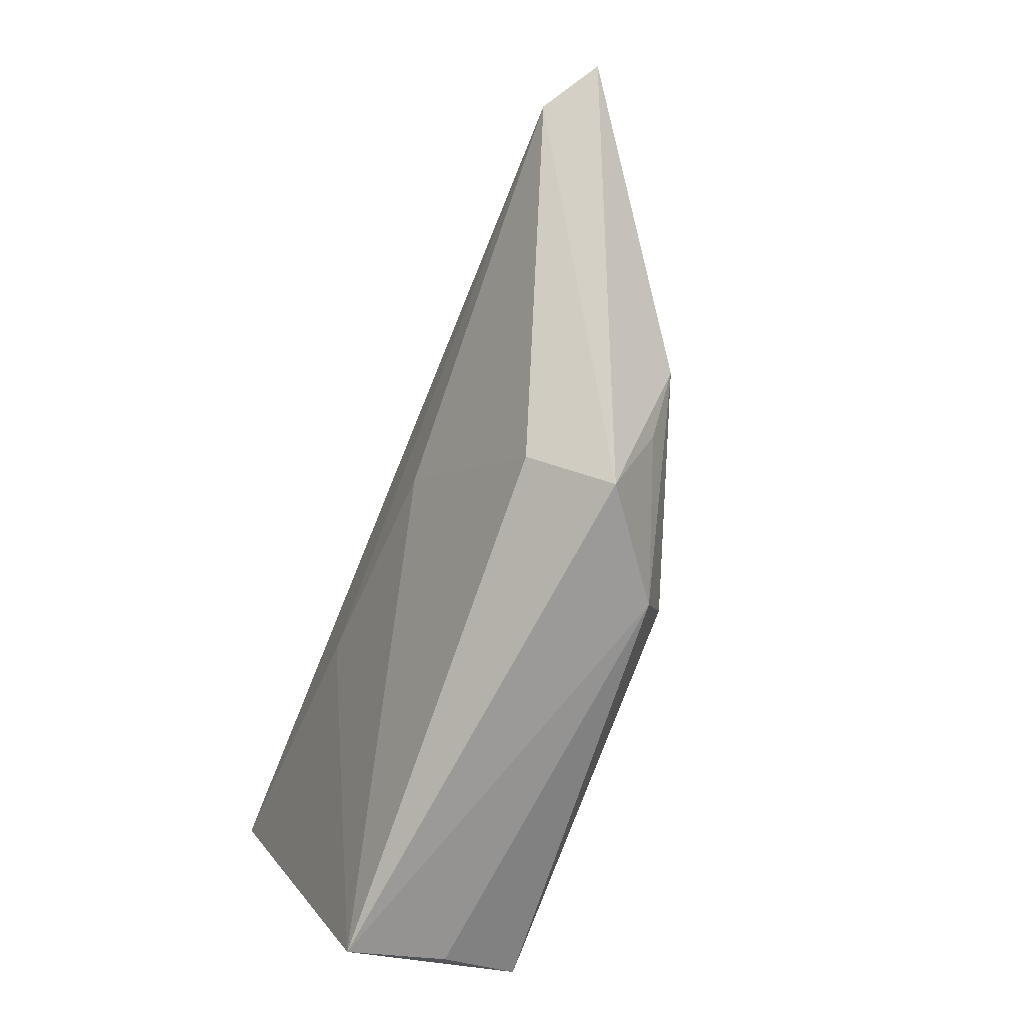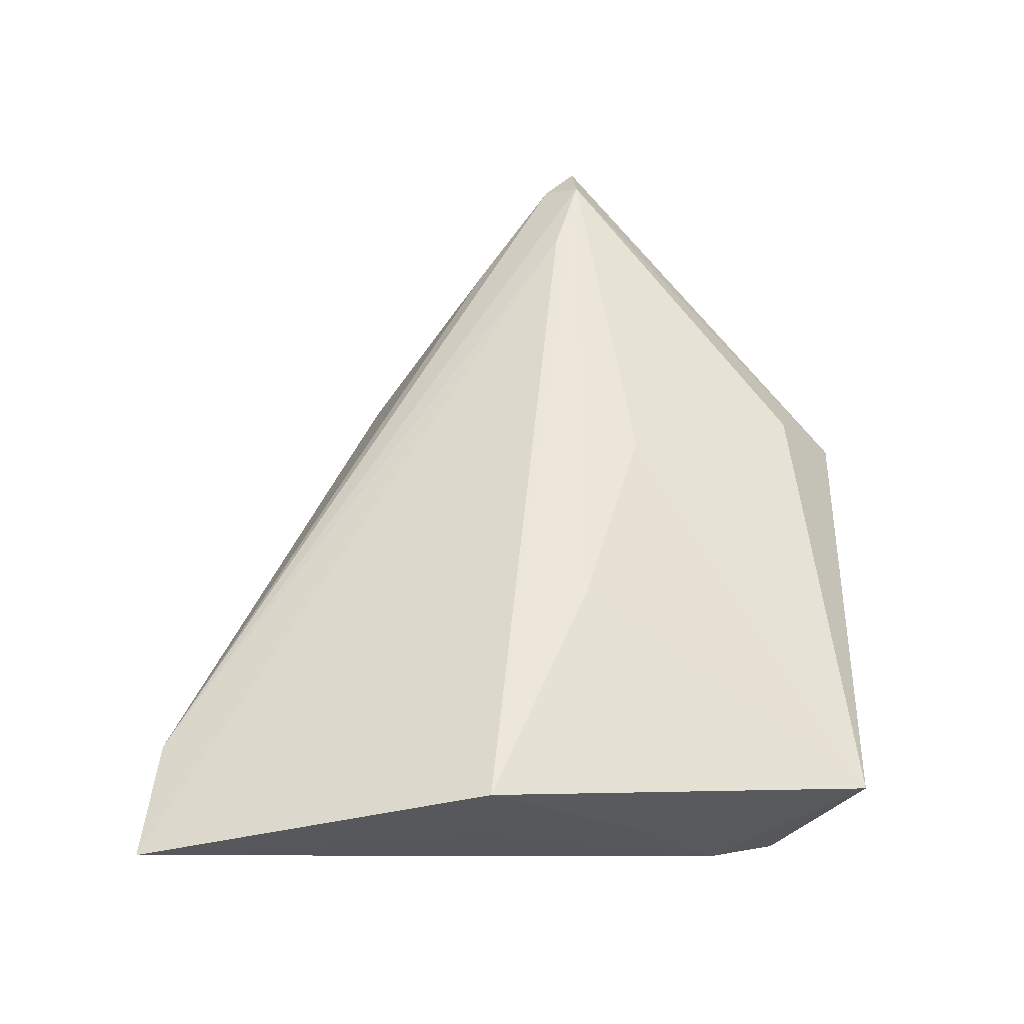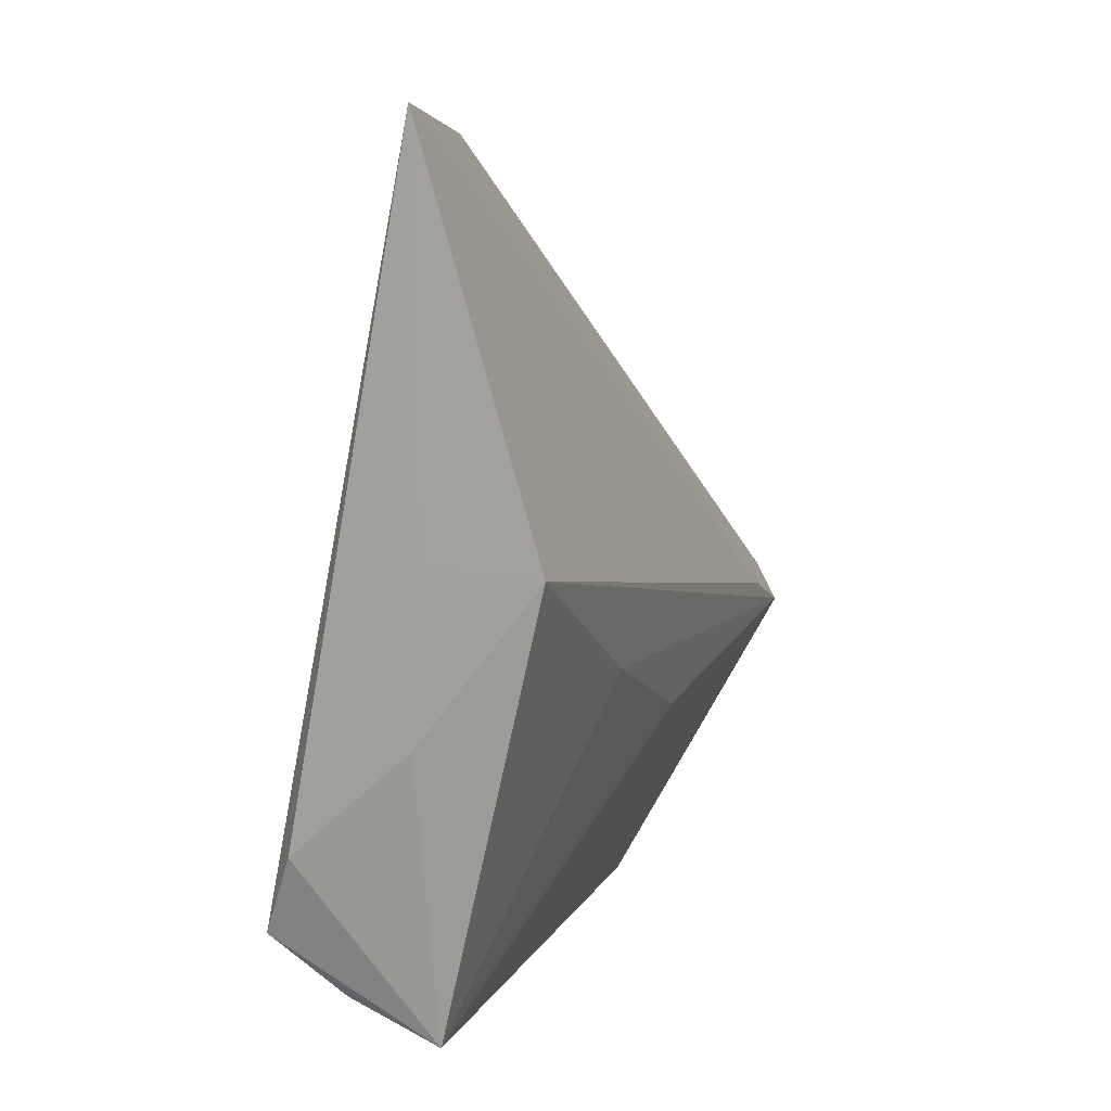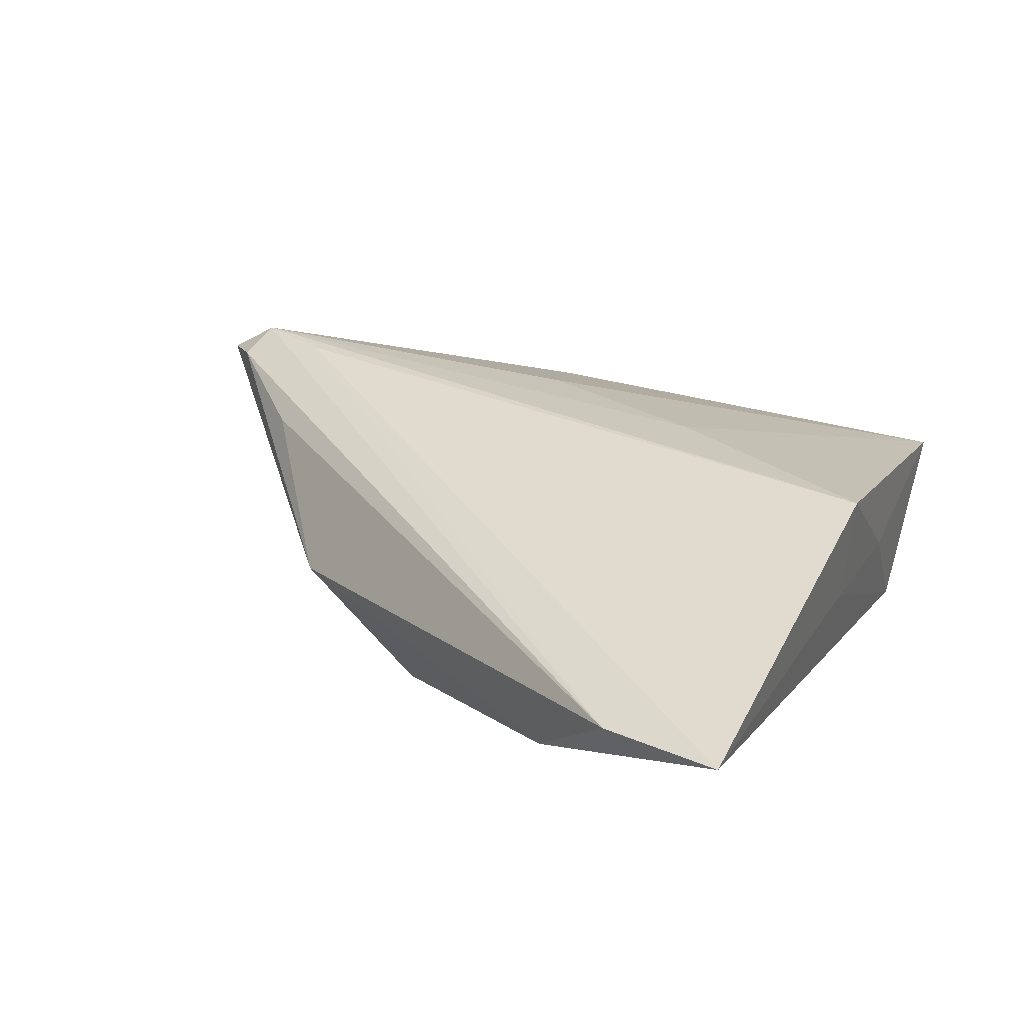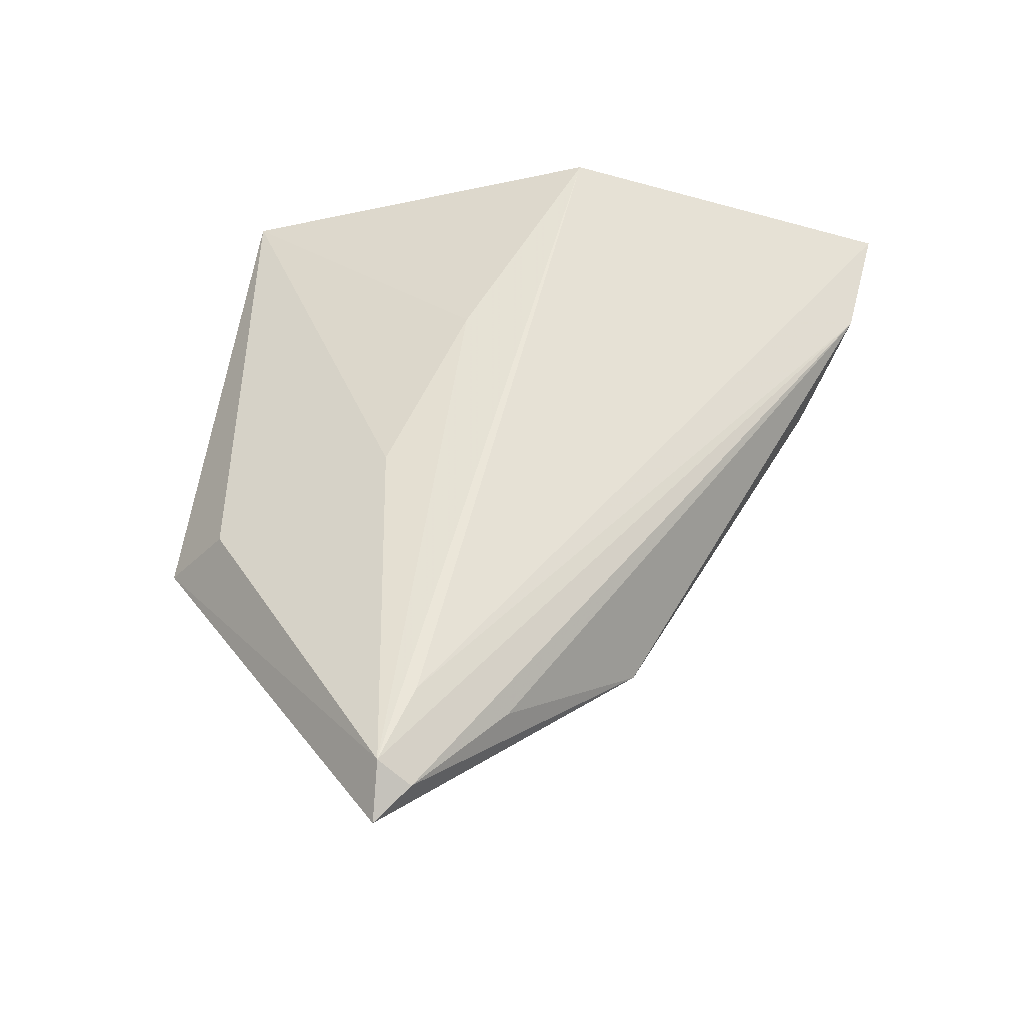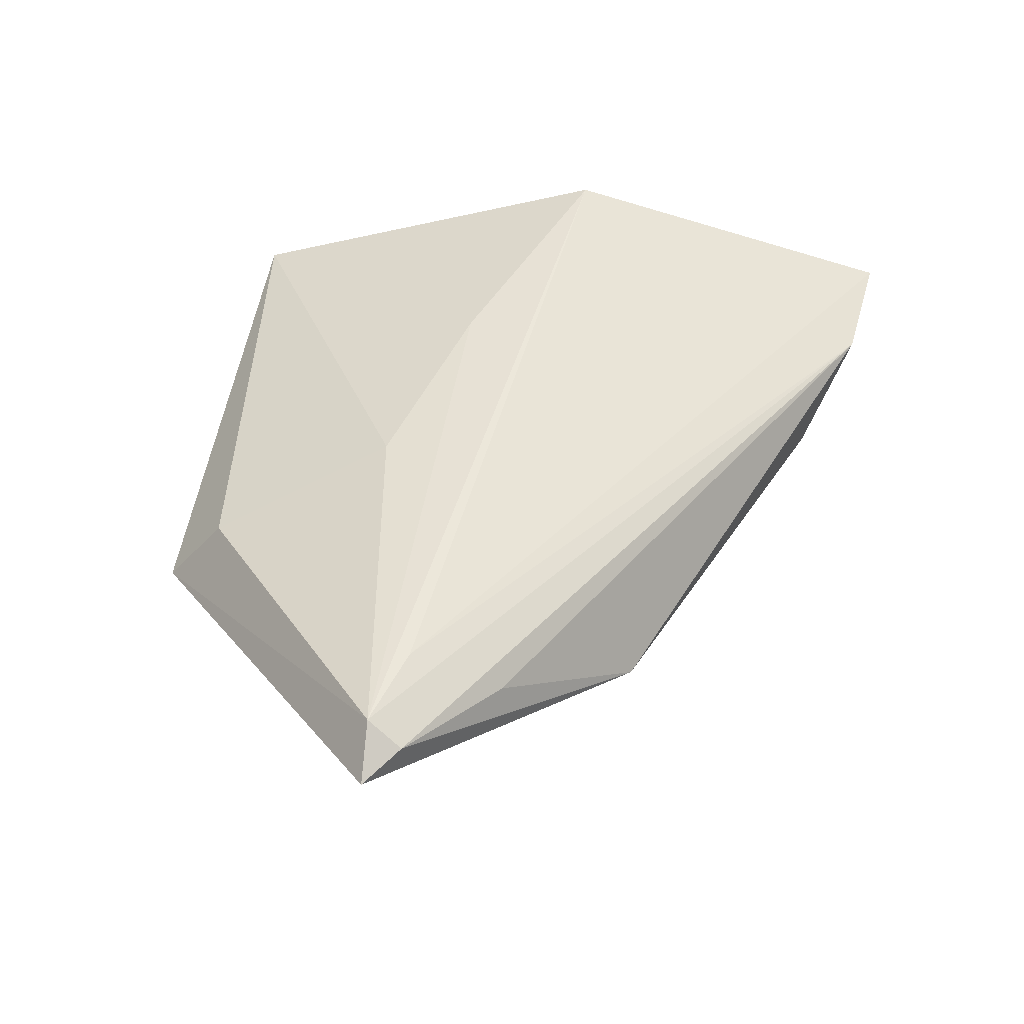
<metadata>
{"format":"obj","ext":"obj","renderer":"f3d","projection":"perspective","resolution":1024,"background":"white","views":[{"elev":-78.9,"azim":69.2,"up":"+Y"},{"elev":56.8,"azim":-89.1,"up":"+Z"},{"elev":4.4,"azim":-71.3,"up":"+Y"},{"elev":28.4,"azim":-148.7,"up":"+Z"},{"elev":56.3,"azim":99.4,"up":"+Z"},{"elev":49.1,"azim":100.6,"up":"+Z"}]}
</metadata>
<code>
v 0.05901 0.001859 0.01187
v 0.01261 -0.02917 -0.01542
v 0.05754 -0.002478 0.01462
v 0.02357 -0.03167 0.003997
v 0.01328 -0.01041 0.01352
v -0.03887 0.008682 0.003965
v 0.02529 -0.03882 -0.005055
v -0.03165 -0.03882 0.003222
v -0.01406 0.04113 -0.006697
v 0.03079 0.02588 -0.00456
v -0.03031 -0.03488 -0.007177
v -0.03698 -0.009013 0.00241
v -0.0314 -0.02888 -0.01542
v 0.004307 0.01591 -0.01542
v -0.04269 0.05101 0.004709
v 0.04561 0.0114 0.008212
v 0.06394 -0.001963 0.01045
v 0.01311 0.02792 -0.01486
v -0.01046 -0.003712 0.01496
v 0.01412 -0.03559 -0.01327
v -0.03467 -0.02045 -0.01151
v 0.03596 -0.01999 -0.008238
v 0.04735 0.0003683 0.01479
v -0.01633 0.04425 -0.005472
v -0.03964 0.007758 0.0167
v -0.02765 0.04955 0.003935
v 0.02979 -0.02797 -0.008086
v 0.02438 0.009782 -0.01085
f 17 18 10
f 2 18 22
f 17 7 22
f 3 7 17
f 15 13 21
f 21 13 8
f 14 18 2
f 2 13 14
f 8 13 11
f 24 10 18
f 24 13 15
f 28 18 17
f 17 22 28
f 28 22 18
f 2 22 20
f 20 13 2
f 20 11 13
f 20 7 8
f 8 11 20
f 8 7 4
f 7 3 4
f 4 5 8
f 3 5 4
f 15 25 23
f 25 3 23
f 26 24 15
f 10 24 26
f 15 23 26
f 26 23 3
f 6 25 15
f 15 21 6
f 18 14 9
f 9 24 18
f 9 14 13
f 13 24 9
f 27 22 7
f 7 20 27
f 27 20 22
f 19 3 25
f 19 5 3
f 19 25 8
f 8 5 19
f 1 3 17
f 1 26 3
f 17 10 1
f 25 6 12
f 12 6 21
f 8 25 12
f 12 21 8
f 10 26 16
f 16 1 10
f 26 1 16

</code>
